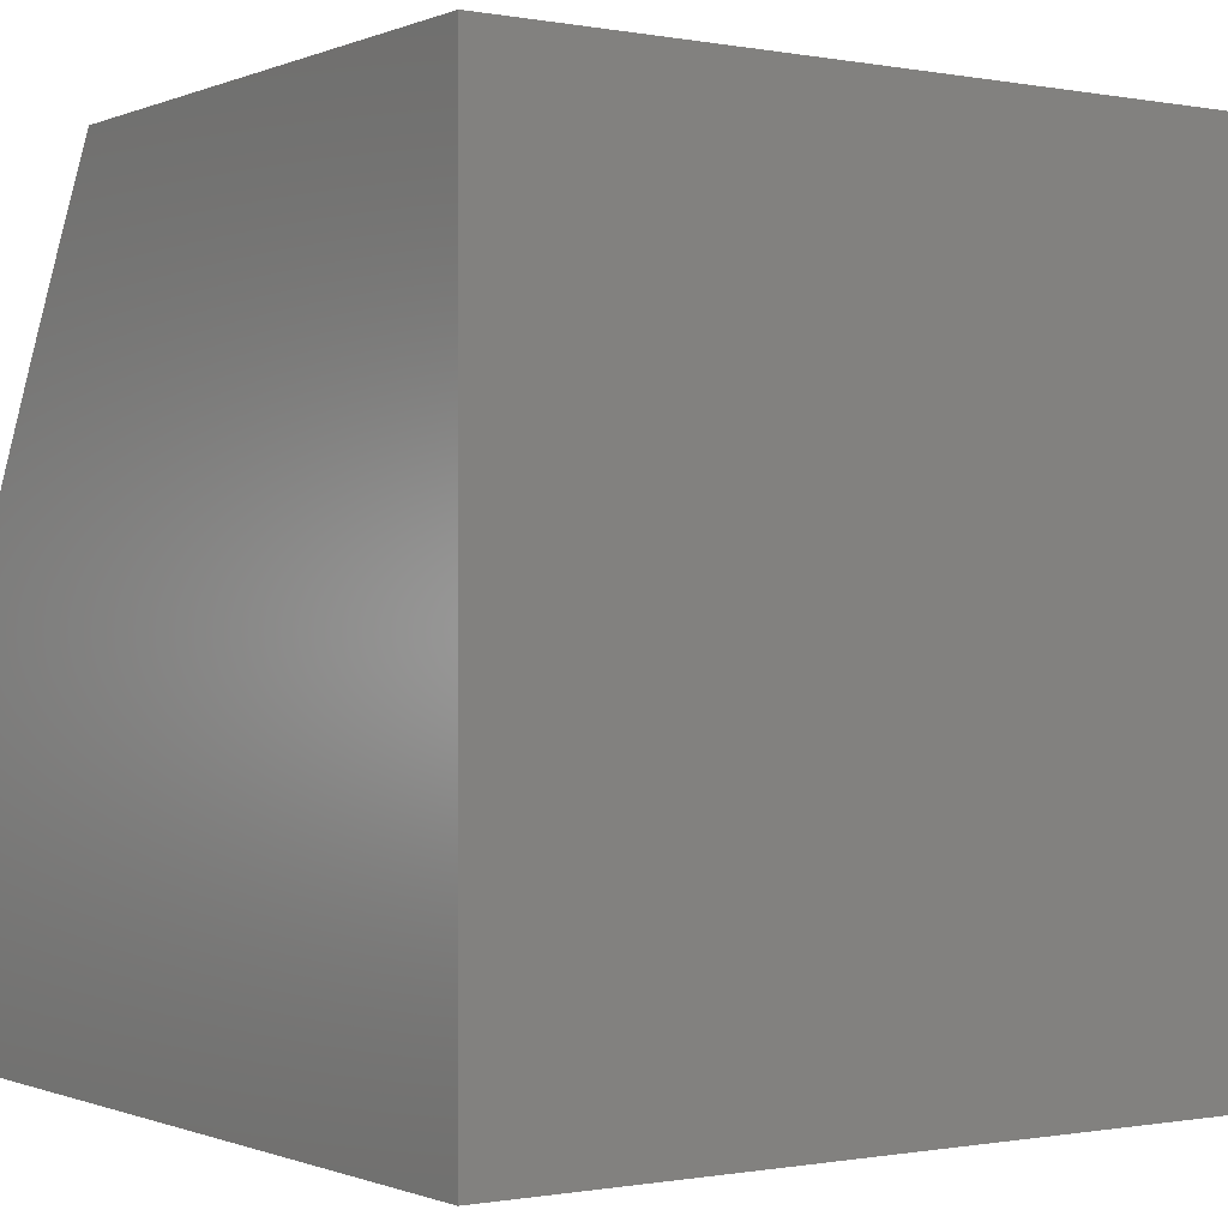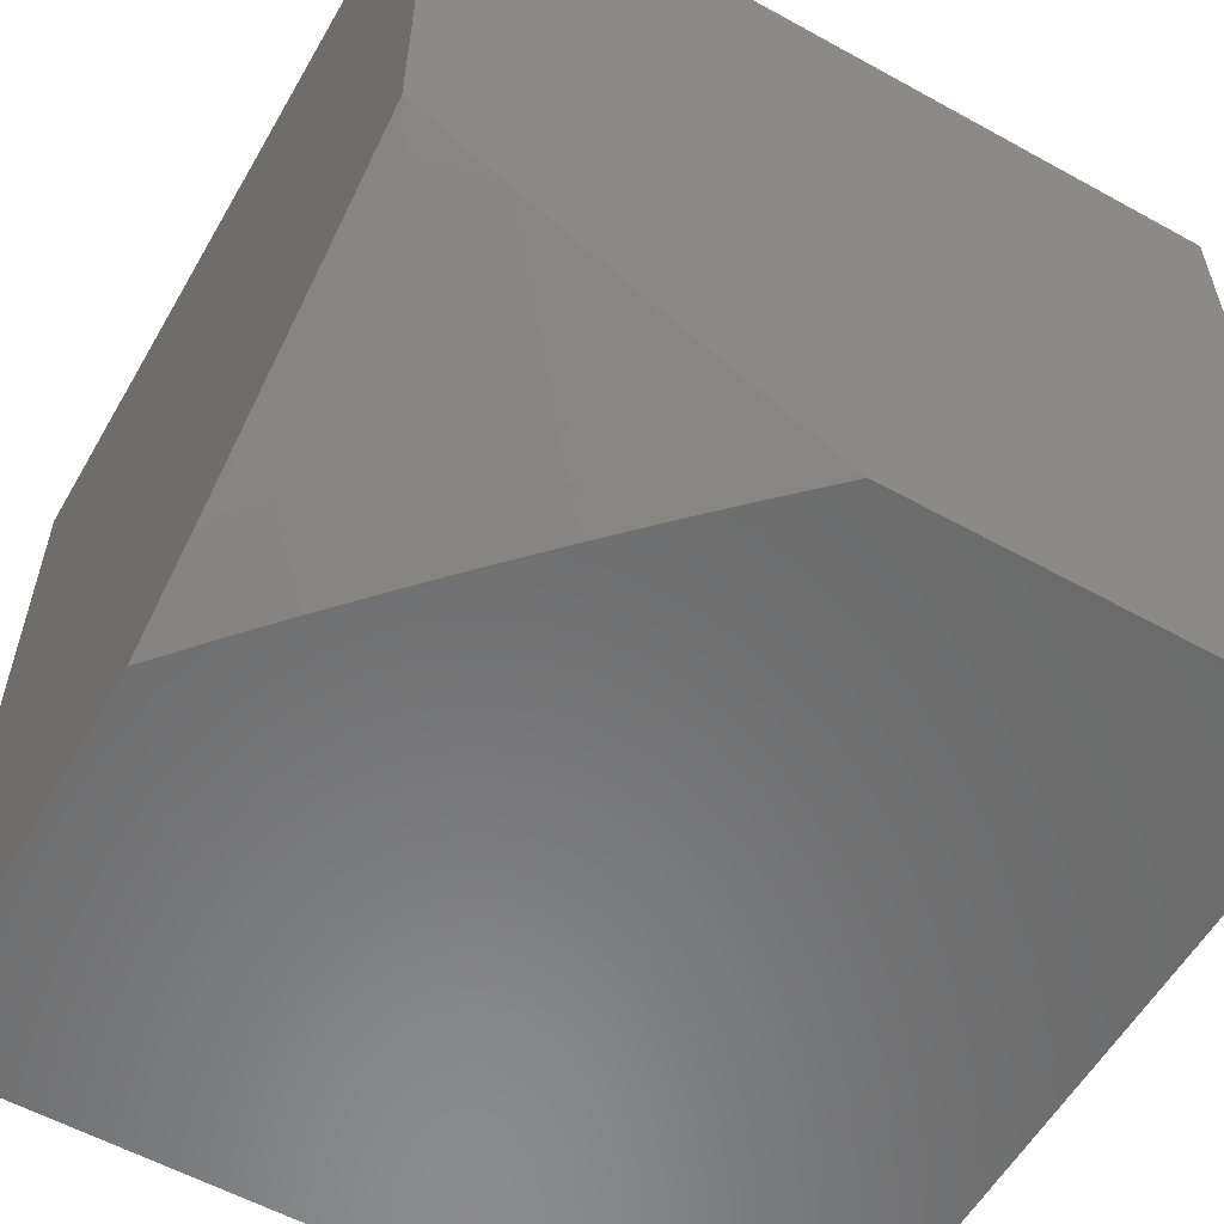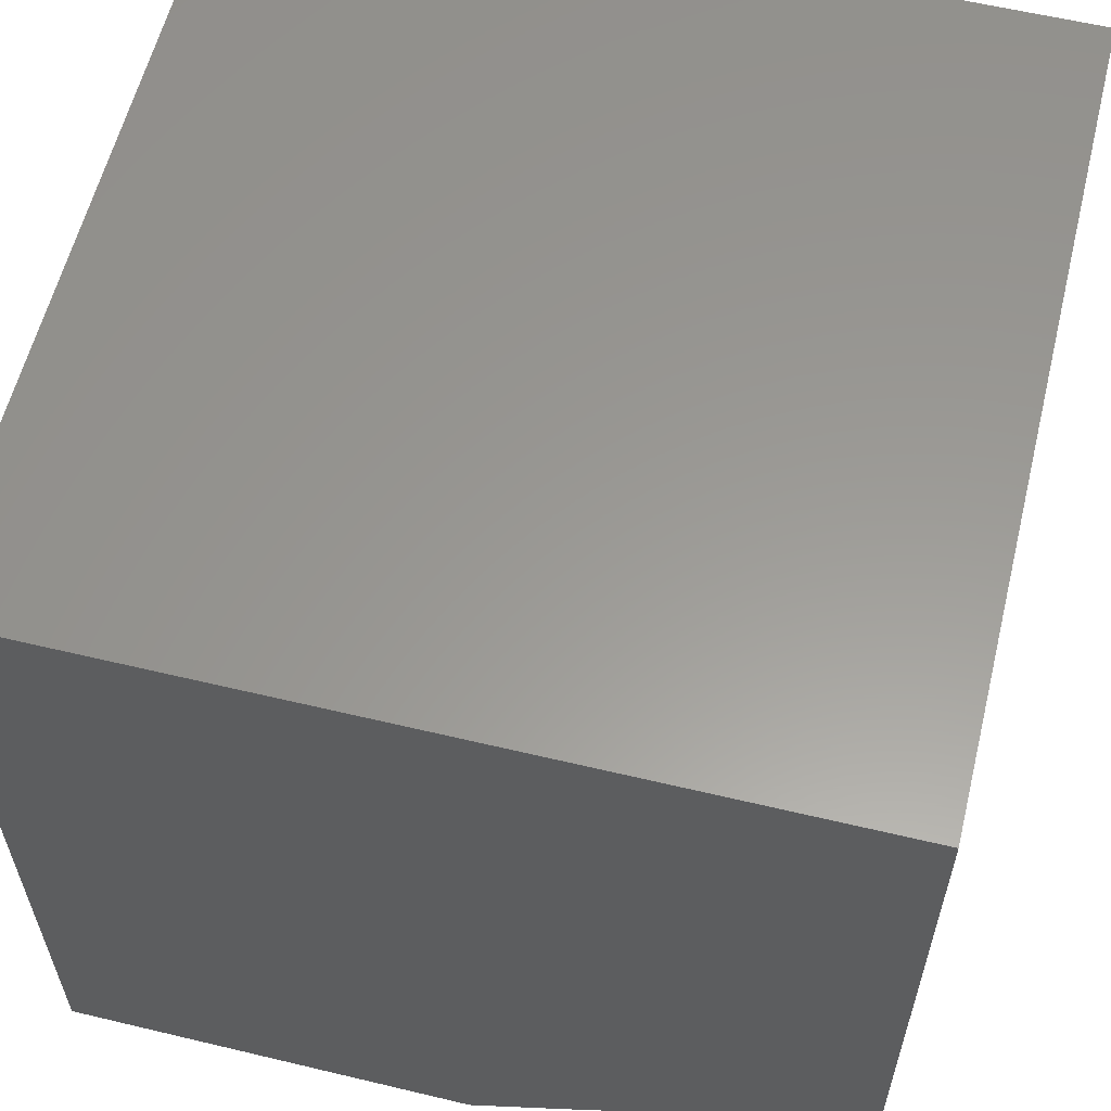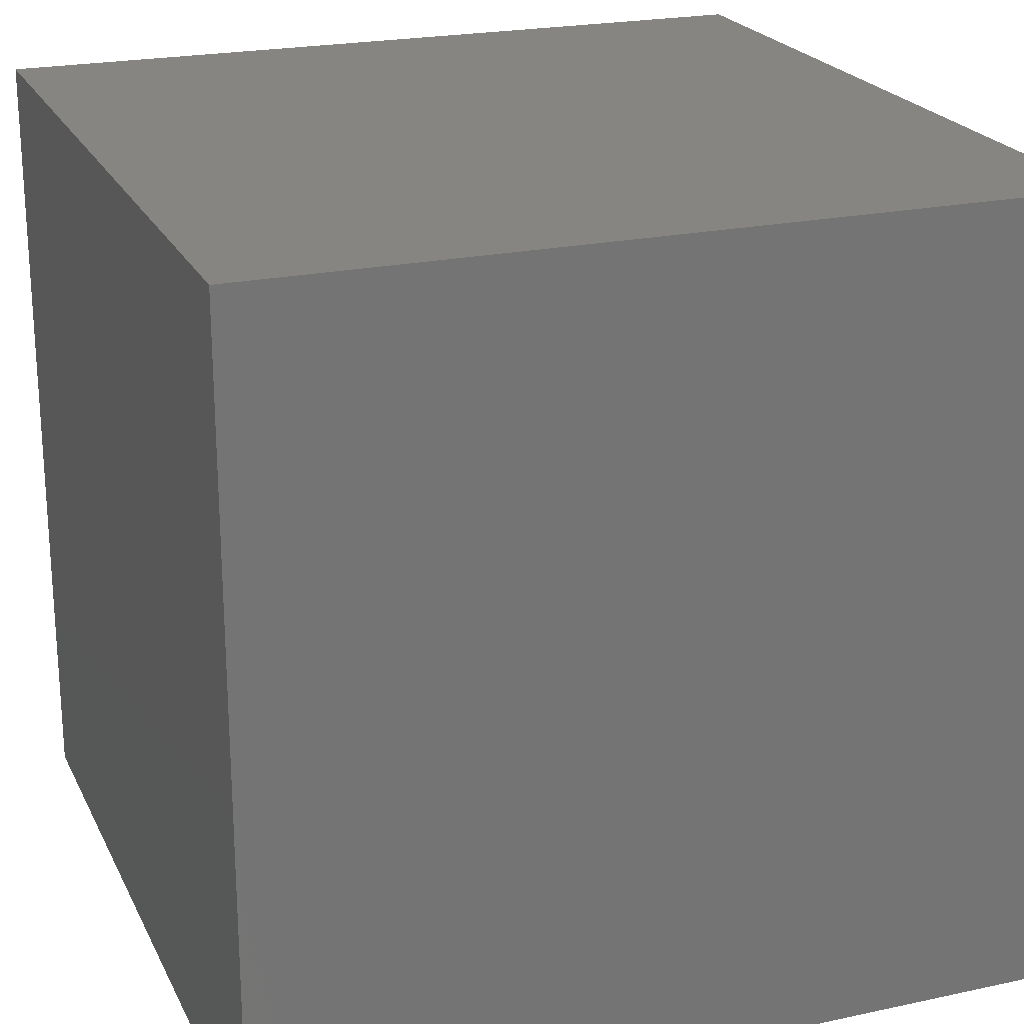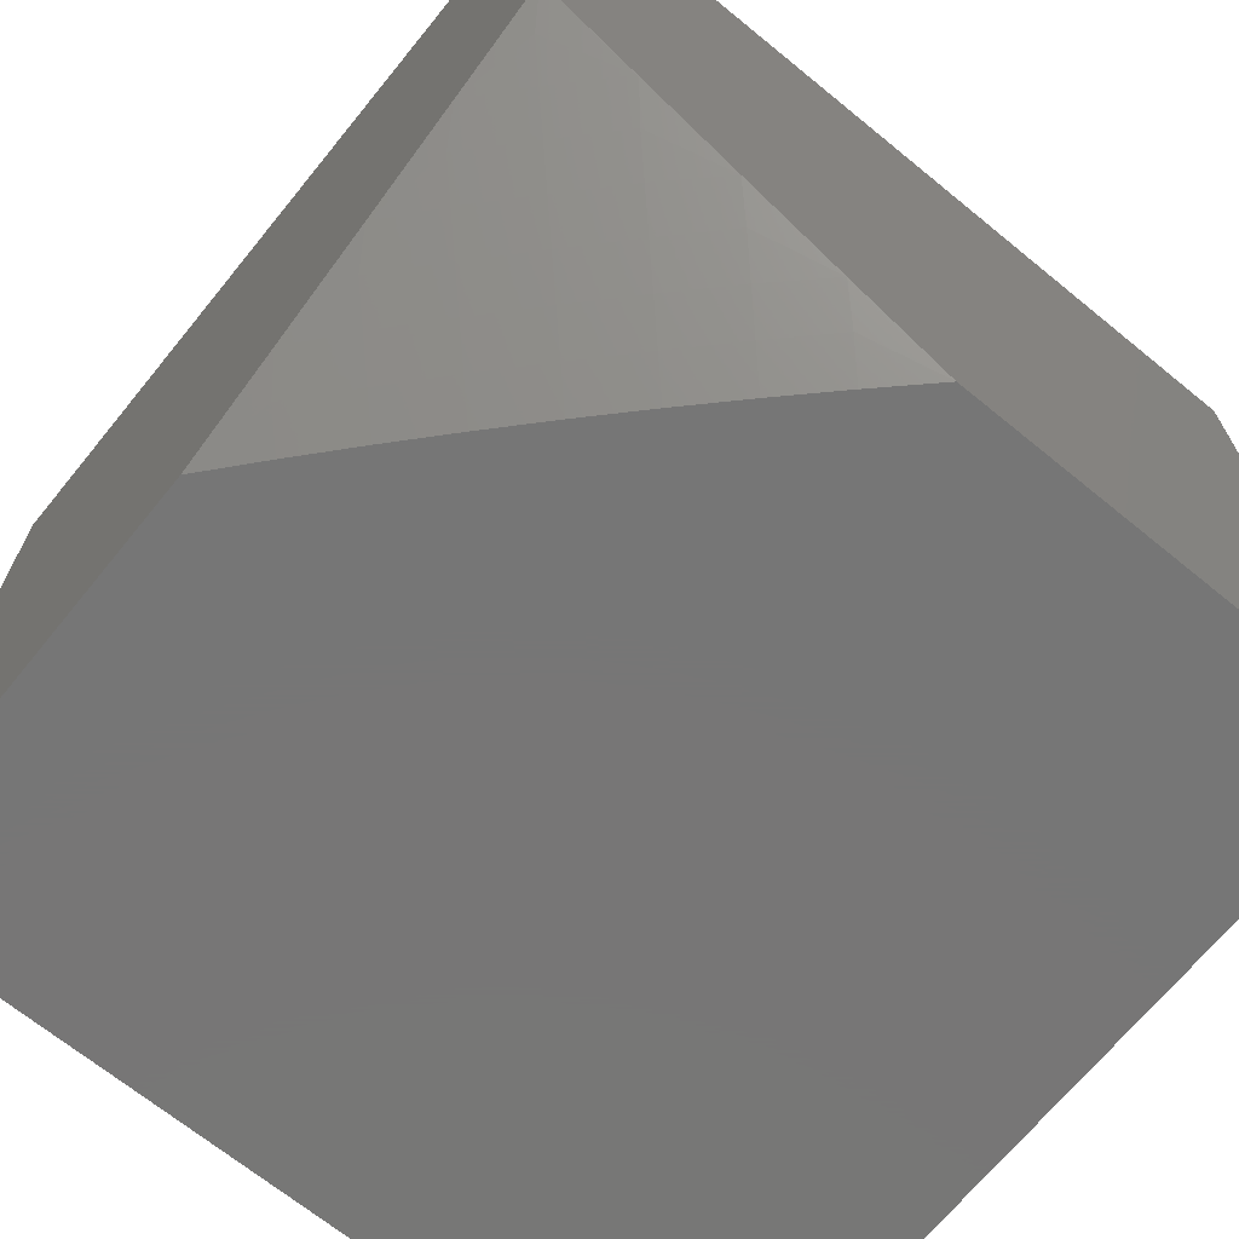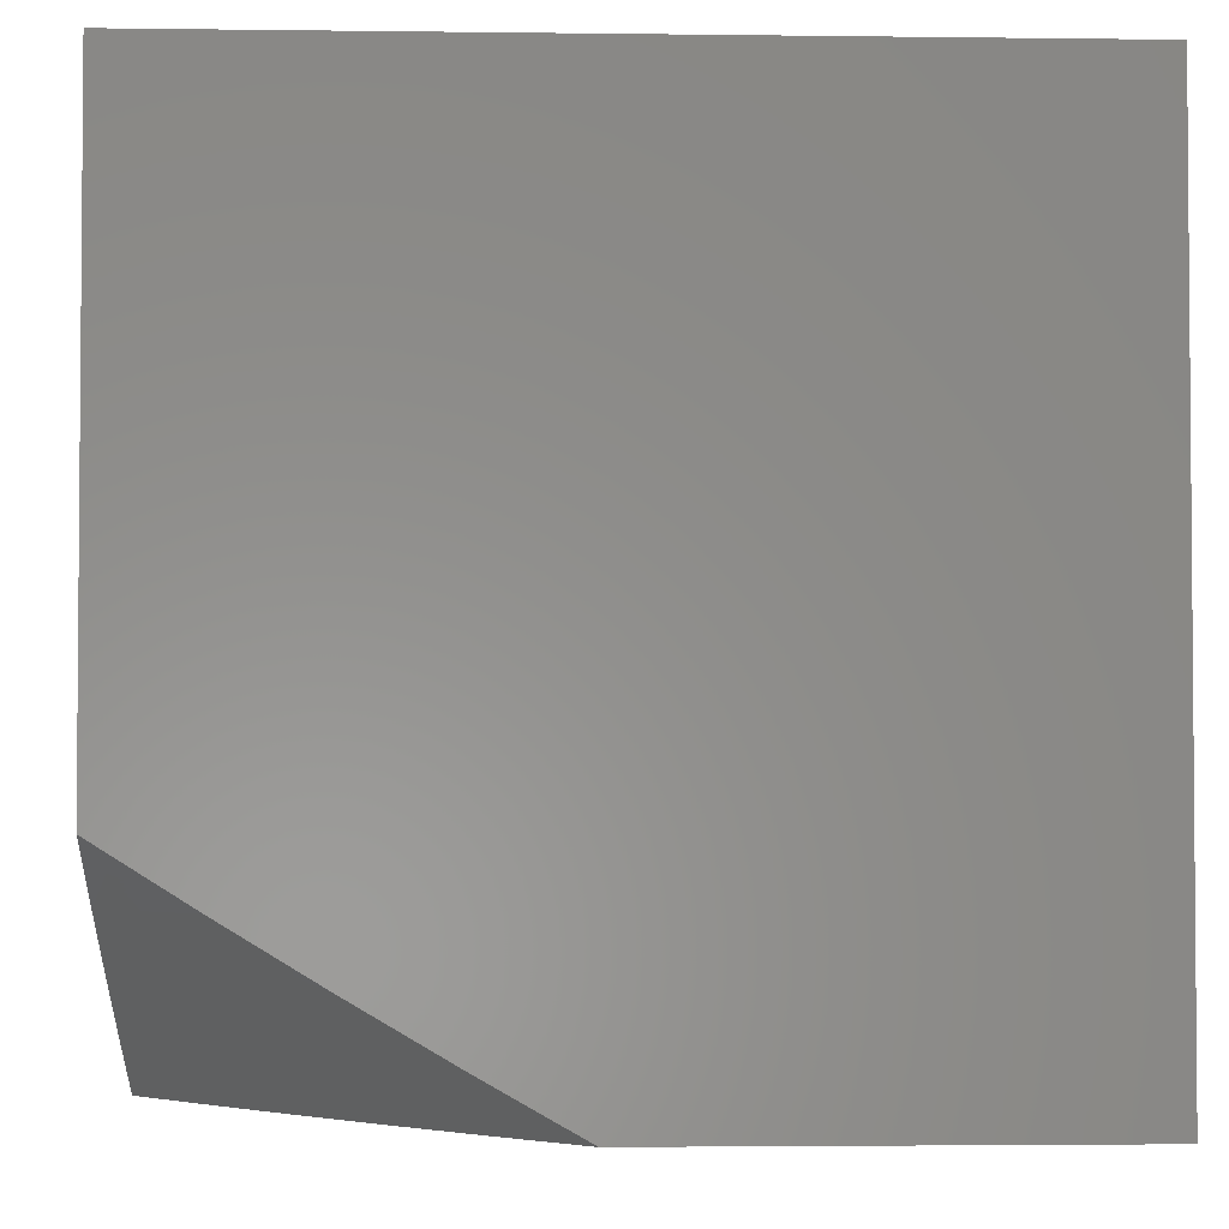
<metadata>
{"format":"stl","ext":"stl","renderer":"f3d","projection":"perspective","resolution":1024,"background":"white","views":[{"elev":-0.5,"azim":-34.4,"up":"+Y"},{"elev":-57.6,"azim":-119.8,"up":"+Z"},{"elev":59.4,"azim":-166.2,"up":"+Z"},{"elev":22.2,"azim":69.5,"up":"+Z"},{"elev":-68.9,"azim":-129.2,"up":"+Z"},{"elev":-3.0,"azim":-92.6,"up":"+Z"}]}
</metadata>
<code>
# stl→obj: 49 verts, 94 faces
v -4.637 5 -8.933
v -4.514 5 -9
v -4.605 4.975 -8.966
v -4.577 4.945 -9
v -4.64 4.889 -9
v -4.668 4.919 -8.966
v -4.702 4.832 -9
v -4.73 4.862 -8.966
v -4.763 4.774 -9
v -4.792 4.804 -8.966
v -4.823 4.716 -9
v -4.853 4.745 -8.966
v -4.883 4.657 -9
v -4.913 4.686 -8.966
v -4.942 4.597 -9
v -4.972 4.625 -8.966
v -5 4.537 -9
v -5 4.654 -8.933
v -5 4.77 -8.864
v -4.973 4.742 -8.897
v -4.943 4.714 -8.932
v -4.882 4.774 -8.932
v -4.821 4.833 -8.932
v -4.759 4.891 -8.932
v -4.697 4.949 -8.932
v -5 4.886 -8.794
v -4.97 4.86 -8.828
v -4.941 4.831 -8.863
v -4.912 4.803 -8.897
v -4.879 4.891 -8.863
v -4.85 4.862 -8.897
v -4.816 4.95 -8.863
v -4.788 4.921 -8.897
v -4.759 5 -8.865
v -4.725 4.978 -8.897
v -4.999 4.888 -8.793
v -5 5 -8.722
v -4.965 4.977 -8.758
v -4.88 5 -8.794
v -4.937 4.949 -8.793
v -4.908 4.92 -8.828
v -4.845 4.979 -8.828
v -5 5 -8
v -5 4 -8
v -5 4 -9
v -4 4 -9
v -4 5 -9
v -4 5 -8
v -4 4 -8
f 1 2 3
f 3 2 4
f 3 4 5
f 3 5 6
f 6 5 7
f 6 7 8
f 8 7 9
f 8 9 10
f 10 9 11
f 10 11 12
f 12 11 13
f 12 13 14
f 14 13 15
f 14 15 16
f 16 15 17
f 16 17 18
f 19 20 18
f 18 20 21
f 18 21 14
f 14 21 22
f 14 22 12
f 12 22 23
f 12 23 10
f 10 23 24
f 10 24 8
f 8 24 25
f 8 25 6
f 6 25 1
f 6 1 3
f 26 27 19
f 19 27 28
f 19 28 29
f 29 28 30
f 29 30 31
f 31 30 32
f 31 32 33
f 33 32 34
f 33 34 35
f 35 34 1
f 35 1 25
f 27 26 36
f 36 26 37
f 36 37 38
f 38 37 39
f 38 39 40
f 40 39 41
f 40 41 27
f 27 41 28
f 41 39 42
f 42 39 34
f 42 34 32
f 18 14 16
f 33 35 24
f 24 35 25
f 31 33 23
f 23 33 24
f 41 42 30
f 30 42 32
f 29 31 22
f 22 31 23
f 28 41 30
f 36 38 40
f 36 40 27
f 22 21 29
f 29 21 20
f 29 20 19
f 37 26 43
f 43 26 19
f 43 19 44
f 44 19 18
f 44 18 17
f 17 45 44
f 17 15 45
f 45 15 13
f 45 13 46
f 46 13 11
f 46 11 9
f 9 7 46
f 46 7 5
f 46 5 47
f 47 5 4
f 47 4 2
f 48 43 49
f 49 43 44
f 44 45 49
f 49 45 46
f 47 2 48
f 48 2 1
f 48 1 34
f 48 34 43
f 43 34 39
f 43 39 37
f 49 46 48
f 48 46 47

</code>
